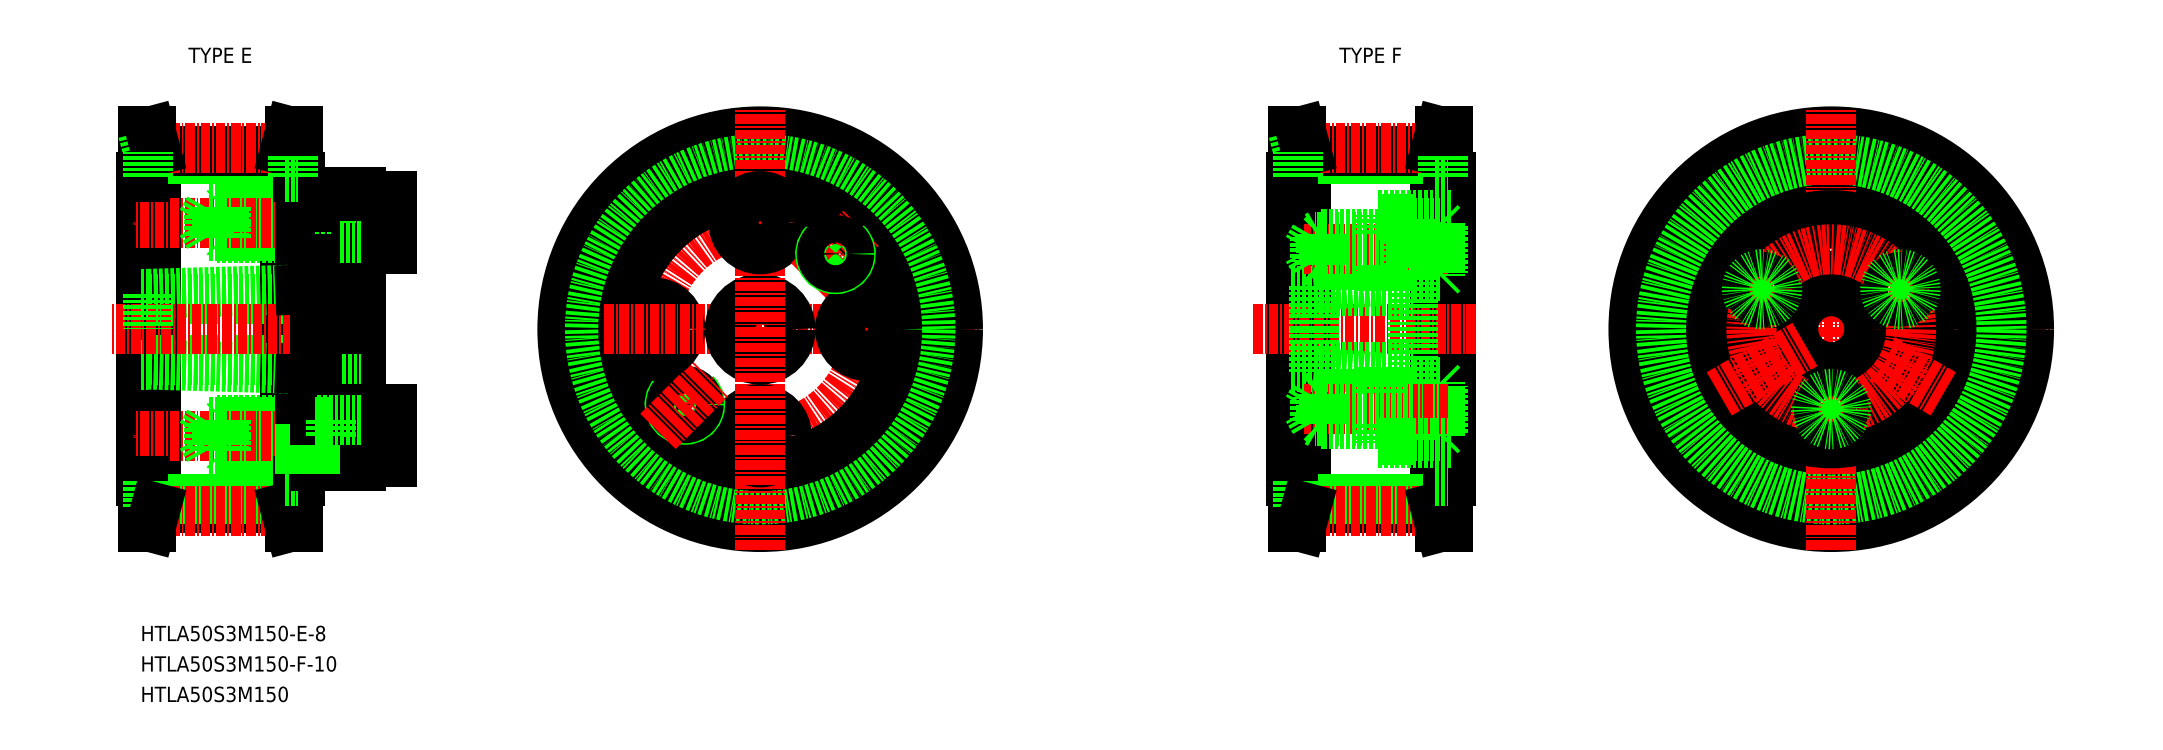
<metadata>
{"format":"dxf","ext":"dxf","renderer":"ezdxf+matplotlib","layout":"modelspace","background":"white","min_lineweight":24,"dpi":150}
</metadata>
<code>
0
SECTION
2
ENTITIES
0
TEXT
8
0
10
9002
20
3773
30
0
40
2
1
HTLA50S3M150-E-8
7
MISUMI
0
LINE
8
0
10
9031
20
3803
30
0
11
9031
21
3814
31
0
0
LINE
8
0
10
9025
20
3808
30
0
11
9025
21
3814
31
0
0
LINE
8
0
10
9003
20
3809
30
0
11
9003
21
3814
31
0
0
LINE
8
0
10
9022
20
3788
30
0
11
9022
21
3840
31
0
0
LINE
8
0
10
9003
20
3840
30
0
11
9003
21
3788
31
0
0
LINE
8
0
10
9002
20
3788
30
0
11
9002
21
3840
31
0
0
LINE
8
0
10
9023
20
3840
30
0
11
9023
21
3788
31
0
0
LINE
8
0
10
9021
20
3790
30
0
11
9021
21
3837
31
0
0
LINE
8
0
10
9023
20
3794
30
0
11
9023
21
3834
31
0
0
LINE
8
0
10
9004
20
3790
30
0
11
9004
21
3837
31
0
0
LINE
8
0
10
9002
20
3794
30
0
11
9002
21
3834
31
0
0
LINE
8
0
10
9013
20
3798
30
0
11
9023
21
3798
31
0
0
LINE
8
0
10
9023
20
3798
30
0
11
9013
21
3798
31
0
0
LINE
8
0
10
9003
20
3810
30
0
11
9031
21
3810
31
0
0
LINE
8
0
10
9023
20
3802
30
0
11
9013
21
3802
31
0
0
LINE
8
0
10
9013
20
3801
30
0
11
9023
21
3801
31
0
0
LINE
8
0
10
9003
20
3809
30
0
11
9023
21
3808
31
0
0
LINE
8
CENTER
10
9037
20
3800
30
0
11
9001
21
3800
31
0
0
LINE
8
0
10
9004
20
3790
30
0
11
9021
21
3790
31
0
0
LINE
8
0
10
9004
20
3791
30
0
11
9021
21
3791
31
0
0
LINE
8
CENTER
10
9004
20
3790
30
0
11
9021
21
3790
31
0
0
LINE
8
0
10
9013
20
3798
30
0
11
9013
21
3800
31
0
0
LINE
8
0
10
9013
20
3798
30
0
11
9013
21
3798
31
0
0
LINE
8
0
10
9012
20
3798
30
0
11
9012
21
3800
31
0
0
LINE
8
0
10
9002
20
3794
30
0
11
9004
21
3794
31
0
0
LINE
8
0
10
9003
20
3790
30
0
11
9002
21
3788
31
0
0
LINE
8
0
10
9002
20
3788
30
0
11
9003
21
3788
31
0
0
LINE
8
0
10
9002
20
3794
30
0
11
9002
21
3794
31
0
0
LINE
8
0
10
9003
20
3794
30
0
11
9003
21
3790
31
0
0
LINE
8
0
10
9004
20
3790
30
0
11
9003
21
3788
31
0
0
LINE
8
0
10
9013
20
3798
30
0
11
9012
21
3798
31
0
0
LINE
8
0
10
9002
20
3809
30
0
11
9003
21
3809
31
0
0
LINE
8
0
10
9013
20
3798
30
0
11
9011
21
3798
31
0
0
LINE
8
0
10
9013
20
3802
30
0
11
9012
21
3802
31
0
0
LINE
8
0
10
9013
20
3801
30
0
11
9011
21
3801
31
0
0
LINE
8
0
10
9011
20
3798
30
0
11
9010
21
3800
31
0
0
LINE
8
0
10
9011
20
3798
30
0
11
9011
21
3801
31
0
0
LINE
8
0
10
9011
20
3801
30
0
11
9010
21
3800
31
0
0
LINE
8
0
10
9012
20
3802
30
0
11
9012
21
3800
31
0
0
LINE
8
0
10
9013
20
3802
30
0
11
9013
21
3801
31
0
0
LINE
8
0
10
9013
20
3798
30
0
11
9013
21
3800
31
0
0
LINE
8
0
10
9013
20
3802
30
0
11
9013
21
3800
31
0
0
LINE
8
0
10
9013
20
3801
30
0
11
9013
21
3800
31
0
0
LINE
8
0
10
9031
20
3803
30
0
11
9035
21
3803
31
0
0
LINE
8
0
10
9031
20
3796
30
0
11
9035
21
3796
31
0
0
LINE
8
0
10
9031
20
3796
30
0
11
9031
21
3803
31
0
0
LINE
8
0
10
9027
20
3798
30
0
11
9027
21
3800
31
0
0
LINE
8
0
10
9025
20
3798
30
0
11
9025
21
3802
31
0
0
LINE
8
0
10
9025
20
3798
30
0
11
9023
21
3798
31
0
0
LINE
8
0
10
9022
20
3794
30
0
11
9022
21
3790
31
0
0
LINE
8
0
10
9021
20
3790
30
0
11
9022
21
3788
31
0
0
LINE
8
0
10
9022
20
3790
30
0
11
9023
21
3788
31
0
0
LINE
8
0
10
9023
20
3788
30
0
11
9022
21
3788
31
0
0
LINE
8
0
10
9023
20
3794
30
0
11
9023
21
3794
31
0
0
LINE
8
0
10
9021
20
3794
30
0
11
9023
21
3794
31
0
0
LINE
8
0
10
9025
20
3796
30
0
11
9031
21
3796
31
0
0
LINE
8
0
10
9031
20
3798
30
0
11
9025
21
3798
31
0
0
LINE
8
0
10
9025
20
3796
30
0
11
9025
21
3798
31
0
0
LINE
8
0
10
9031
20
3796
30
0
11
9031
21
3796
31
0
0
LINE
8
0
10
9025
20
3801
30
0
11
9023
21
3801
31
0
0
LINE
8
0
10
9025
20
3802
30
0
11
9023
21
3802
31
0
0
LINE
8
0
10
9025
20
3808
30
0
11
9023
21
3808
31
0
0
LINE
8
0
10
9025
20
3798
30
0
11
9023
21
3798
31
0
0
LINE
8
0
10
9025
20
3802
30
0
11
9025
21
3808
31
0
0
LINE
8
0
10
9031
20
3802
30
0
11
9025
21
3802
31
0
0
LINE
8
0
10
9025
20
3801
30
0
11
9027
21
3801
31
0
0
LINE
8
0
10
9025
20
3798
30
0
11
9027
21
3798
31
0
0
LINE
8
0
10
9027
20
3802
30
0
11
9027
21
3800
31
0
0
LINE
8
0
10
9035
20
3796
30
0
11
9035
21
3800
31
0
0
LINE
8
0
10
9035
20
3803
30
0
11
9035
21
3800
31
0
0
LINE
8
0
10
9003
20
3818
30
0
11
9023
21
3819
31
0
0
LINE
8
0
10
9003
20
3818
30
0
11
9031
21
3818
31
0
0
LINE
8
0
10
9023
20
3830
30
0
11
9013
21
3830
31
0
0
LINE
8
0
10
9013
20
3829
30
0
11
9023
21
3829
31
0
0
LINE
8
0
10
9013
20
3826
30
0
11
9023
21
3826
31
0
0
LINE
8
0
10
9023
20
3826
30
0
11
9013
21
3826
31
0
0
LINE
8
CENTER
10
9034
20
3814
30
0
11
8998
21
3814
31
0
0
LINE
8
CENTER
10
9037
20
3828
30
0
11
9001
21
3828
31
0
0
LINE
8
0
10
9004
20
3836
30
0
11
9021
21
3836
31
0
0
LINE
8
0
10
9004
20
3837
30
0
11
9021
21
3837
31
0
0
LINE
8
CENTER
10
9004
20
3837
30
0
11
9021
21
3837
31
0
0
LINE
8
0
10
9003
20
3818
30
0
11
9003
21
3814
31
0
0
LINE
8
0
10
9002
20
3818
30
0
11
9003
21
3818
31
0
0
LINE
8
0
10
9013
20
3826
30
0
11
9013
21
3828
31
0
0
LINE
8
0
10
9013
20
3826
30
0
11
9013
21
3828
31
0
0
LINE
8
0
10
9012
20
3826
30
0
11
9012
21
3828
31
0
0
LINE
8
0
10
9011
20
3826
30
0
11
9010
21
3828
31
0
0
LINE
8
0
10
9011
20
3829
30
0
11
9011
21
3826
31
0
0
LINE
8
0
10
9013
20
3826
30
0
11
9012
21
3826
31
0
0
LINE
8
0
10
9013
20
3826
30
0
11
9011
21
3826
31
0
0
LINE
8
0
10
9013
20
3826
30
0
11
9013
21
3826
31
0
0
LINE
8
0
10
9013
20
3830
30
0
11
9012
21
3830
31
0
0
LINE
8
0
10
9013
20
3829
30
0
11
9011
21
3829
31
0
0
LINE
8
0
10
9011
20
3829
30
0
11
9010
21
3828
31
0
0
LINE
8
0
10
9012
20
3830
30
0
11
9012
21
3828
31
0
0
LINE
8
0
10
9013
20
3830
30
0
11
9013
21
3829
31
0
0
LINE
8
0
10
9013
20
3830
30
0
11
9013
21
3828
31
0
0
LINE
8
0
10
9013
20
3829
30
0
11
9013
21
3828
31
0
0
LINE
8
0
10
9002
20
3834
30
0
11
9004
21
3834
31
0
0
LINE
8
0
10
9002
20
3840
30
0
11
9003
21
3840
31
0
0
LINE
8
0
10
9003
20
3837
30
0
11
9002
21
3840
31
0
0
LINE
8
0
10
9002
20
3834
30
0
11
9002
21
3834
31
0
0
LINE
8
0
10
9004
20
3837
30
0
11
9003
21
3840
31
0
0
LINE
8
0
10
9003
20
3834
30
0
11
9003
21
3837
31
0
0
LINE
8
0
10
9031
20
3831
30
0
11
9035
21
3831
31
0
0
LINE
8
0
10
9031
20
3824
30
0
11
9035
21
3824
31
0
0
LINE
8
0
10
9031
20
3824
30
0
11
9031
21
3814
31
0
0
LINE
8
0
10
9025
20
3819
30
0
11
9025
21
3814
31
0
0
LINE
8
0
10
9025
20
3829
30
0
11
9023
21
3829
31
0
0
LINE
8
0
10
9025
20
3826
30
0
11
9023
21
3826
31
0
0
LINE
8
0
10
9025
20
3826
30
0
11
9023
21
3826
31
0
0
LINE
8
0
10
9025
20
3830
30
0
11
9023
21
3830
31
0
0
LINE
8
0
10
9025
20
3819
30
0
11
9023
21
3819
31
0
0
LINE
8
0
10
9027
20
3826
30
0
11
9027
21
3828
31
0
0
LINE
8
0
10
9025
20
3830
30
0
11
9025
21
3826
31
0
0
LINE
8
0
10
9031
20
3831
30
0
11
9031
21
3824
31
0
0
LINE
8
0
10
9031
20
3826
30
0
11
9025
21
3826
31
0
0
LINE
8
0
10
9025
20
3826
30
0
11
9027
21
3826
31
0
0
LINE
8
0
10
9025
20
3826
30
0
11
9025
21
3819
31
0
0
LINE
8
0
10
9025
20
3832
30
0
11
9031
21
3832
31
0
0
LINE
8
0
10
9031
20
3830
30
0
11
9025
21
3830
31
0
0
LINE
8
0
10
9027
20
3830
30
0
11
9027
21
3828
31
0
0
LINE
8
0
10
9025
20
3829
30
0
11
9027
21
3829
31
0
0
LINE
8
0
10
9025
20
3832
30
0
11
9025
21
3830
31
0
0
LINE
8
0
10
9031
20
3832
30
0
11
9031
21
3831
31
0
0
LINE
8
0
10
9035
20
3824
30
0
11
9035
21
3828
31
0
0
LINE
8
0
10
9035
20
3831
30
0
11
9035
21
3828
31
0
0
LINE
8
0
10
9022
20
3837
30
0
11
9023
21
3840
31
0
0
LINE
8
0
10
9021
20
3837
30
0
11
9022
21
3840
31
0
0
LINE
8
0
10
9023
20
3834
30
0
11
9023
21
3834
31
0
0
LINE
8
0
10
9022
20
3834
30
0
11
9022
21
3837
31
0
0
LINE
8
0
10
9021
20
3834
30
0
11
9023
21
3834
31
0
0
LINE
8
0
10
9023
20
3840
30
0
11
9022
21
3840
31
0
0
LINE
8
CENTER
10
9104
20
3814
30
0
11
9091
21
3814
31
0
0
LINE
8
CENTER
10
9054
20
3814
30
0
11
9112
21
3814
31
0
0
CIRCLE
8
CENTER
10
9083
20
3814
30
0
40
23.88
0
CIRCLE
8
0
10
9083
20
3814
30
0
40
23.49
0
CIRCLE
8
0
10
9083
20
3814
30
0
40
20
0
CIRCLE
8
0
10
9083
20
3814
30
0
40
26
0
CIRCLE
8
0
10
9083
20
3814
30
0
40
22.38
0
CIRCLE
8
CENTER
10
9083
20
3814
30
0
40
14
0
CIRCLE
8
0
10
9083
20
3814
30
0
40
4
0
CIRCLE
8
0
10
9083
20
3814
30
0
40
18
0
LINE
8
CENTER
10
9083
20
3785
30
0
11
9083
21
3843
31
0
0
CIRCLE
8
0
10
9083
20
3800
30
0
40
3.5
0
LINE
8
CENTER
10
9083
20
3793
30
0
11
9083
21
3806
31
0
0
ARC
8
0
10
9074
20
3804
30
0
40
2
50
135
51
47
0
CIRCLE
8
0
10
9074
20
3804
30
0
40
1.8
0
LINE
8
CENTER
10
9070
20
3800
30
0
11
9077
21
3807
31
0
0
CIRCLE
8
0
10
9069
20
3814
30
0
40
3.5
0
LINE
8
CENTER
10
9063
20
3814
30
0
11
9076
21
3814
31
0
0
LINE
8
CENTER
10
9083
20
3834
30
0
11
9083
21
3821
31
0
0
CIRCLE
8
0
10
9083
20
3828
30
0
40
3.5
0
LINE
8
CENTER
10
9090
20
3820
30
0
11
9097
21
3827
31
0
0
CIRCLE
8
0
10
9097
20
3814
30
0
40
3.5
0
ARC
8
0
10
9093
20
3824
30
0
40
2
50
135
51
47
0
CIRCLE
8
0
10
9093
20
3824
30
0
40
1.8
0
LINE
8
0
10
9173
20
3788
30
0
11
9173
21
3840
31
0
0
LINE
8
0
10
9154
20
3840
30
0
11
9154
21
3788
31
0
0
LINE
8
0
10
9153
20
3788
30
0
11
9153
21
3840
31
0
0
LINE
8
0
10
9174
20
3840
30
0
11
9174
21
3788
31
0
0
LINE
8
0
10
9172
20
3790
30
0
11
9172
21
3837
31
0
0
LINE
8
0
10
9174
20
3794
30
0
11
9174
21
3834
31
0
0
LINE
8
0
10
9155
20
3790
30
0
11
9155
21
3837
31
0
0
LINE
8
0
10
9153
20
3794
30
0
11
9153
21
3834
31
0
0
LINE
8
0
10
9155
20
3790
30
0
11
9172
21
3790
31
0
0
LINE
8
0
10
9155
20
3791
30
0
11
9172
21
3791
31
0
0
LINE
8
CENTER
10
9155
20
3790
30
0
11
9172
21
3790
31
0
0
LINE
8
0
10
9153
20
3794
30
0
11
9155
21
3794
31
0
0
LINE
8
0
10
9154
20
3790
30
0
11
9153
21
3788
31
0
0
LINE
8
0
10
9153
20
3788
30
0
11
9154
21
3788
31
0
0
LINE
8
0
10
9153
20
3794
30
0
11
9153
21
3794
31
0
0
LINE
8
0
10
9154
20
3794
30
0
11
9154
21
3790
31
0
0
LINE
8
0
10
9155
20
3790
30
0
11
9154
21
3788
31
0
0
LINE
8
0
10
9173
20
3794
30
0
11
9173
21
3790
31
0
0
LINE
8
0
10
9172
20
3790
30
0
11
9173
21
3788
31
0
0
LINE
8
0
10
9173
20
3790
30
0
11
9174
21
3788
31
0
0
LINE
8
0
10
9174
20
3788
30
0
11
9173
21
3788
31
0
0
LINE
8
0
10
9174
20
3794
30
0
11
9174
21
3794
31
0
0
LINE
8
0
10
9172
20
3794
30
0
11
9174
21
3794
31
0
0
LINE
8
0
10
9155
20
3836
30
0
11
9172
21
3836
31
0
0
LINE
8
0
10
9155
20
3837
30
0
11
9172
21
3837
31
0
0
LINE
8
CENTER
10
9155
20
3837
30
0
11
9172
21
3837
31
0
0
LINE
8
0
10
9153
20
3834
30
0
11
9155
21
3834
31
0
0
LINE
8
0
10
9153
20
3840
30
0
11
9154
21
3840
31
0
0
LINE
8
0
10
9154
20
3837
30
0
11
9153
21
3840
31
0
0
LINE
8
0
10
9153
20
3834
30
0
11
9153
21
3834
31
0
0
LINE
8
0
10
9155
20
3837
30
0
11
9154
21
3840
31
0
0
LINE
8
0
10
9154
20
3834
30
0
11
9154
21
3837
31
0
0
LINE
8
0
10
9173
20
3837
30
0
11
9174
21
3840
31
0
0
LINE
8
0
10
9172
20
3837
30
0
11
9173
21
3840
31
0
0
LINE
8
0
10
9174
20
3834
30
0
11
9174
21
3834
31
0
0
LINE
8
0
10
9173
20
3834
30
0
11
9173
21
3837
31
0
0
LINE
8
0
10
9172
20
3834
30
0
11
9174
21
3834
31
0
0
LINE
8
0
10
9174
20
3840
30
0
11
9173
21
3840
31
0
0
LINE
8
CENTER
10
9195
20
3814
30
0
11
9253
21
3814
31
0
0
CIRCLE
8
CENTER
10
9224
20
3814
30
0
40
23.88
0
CIRCLE
8
0
10
9224
20
3814
30
0
40
23.49
0
CIRCLE
8
0
10
9224
20
3814
30
0
40
20
0
CIRCLE
8
0
10
9224
20
3814
30
0
40
26
0
CIRCLE
8
0
10
9224
20
3814
30
0
40
22.38
0
LINE
8
CENTER
10
9224
20
3785
30
0
11
9224
21
3843
31
0
0
CIRCLE
8
0
10
9224
20
3814
30
0
40
15
0
CIRCLE
8
0
10
9224
20
3814
30
0
40
14.5
0
CIRCLE
8
0
10
9233
20
3808
30
0
40
3.5
0
LINE
8
CENTER
10
9239
20
3805
30
0
11
9228
21
3812
31
0
0
CIRCLE
8
0
10
9224
20
3824
30
0
40
3.5
0
CIRCLE
8
0
10
9224
20
3814
30
0
40
5
0
CIRCLE
8
0
10
9215
20
3808
30
0
40
3.5
0
LINE
8
CENTER
10
9209
20
3805
30
0
11
9221
21
3812
31
0
0
CIRCLE
8
CENTER
10
9224
20
3814
30
0
40
10.5
0
LINE
8
CENTER
10
9231
20
3817
30
0
11
9236
21
3820
31
0
0
CIRCLE
8
0
10
9233
20
3819
30
0
40
1.621
0
CIRCLE
8
0
10
9233
20
3819
30
0
40
2
0
LINE
8
CENTER
10
9218
20
3817
30
0
11
9212
21
3820
31
0
0
CIRCLE
8
0
10
9215
20
3819
30
0
40
1.621
0
CIRCLE
8
0
10
9215
20
3819
30
0
40
2
0
CIRCLE
8
0
10
9224
20
3803
30
0
40
1.621
0
CIRCLE
8
0
10
9224
20
3803
30
0
40
2
0
LINE
8
CENTER
10
9177
20
3814
30
0
11
9148
21
3814
31
0
0
LINE
8
0
10
9153
20
3819
30
0
11
9169
21
3819
31
0
0
LINE
8
0
10
9153
20
3809
30
0
11
9169
21
3809
31
0
0
LINE
8
0
10
9156
20
3819
30
0
11
9169
21
3819
31
0
0
LINE
8
0
10
9156
20
3819
30
0
11
9165
21
3820
31
0
0
LINE
8
CENTER
10
9174
20
3824
30
0
11
9155
21
3824
31
0
0
LINE
8
0
10
9156
20
3819
30
0
11
9156
21
3814
31
0
0
LINE
8
0
10
9169
20
3828
30
0
11
9165
21
3828
31
0
0
LINE
8
0
10
9169
20
3828
30
0
11
9169
21
3799
31
0
0
LINE
8
0
10
9165
20
3828
30
0
11
9165
21
3826
31
0
0
LINE
8
0
10
9165
20
3822
30
0
11
9165
21
3819
31
0
0
LINE
8
0
10
9165
20
3809
30
0
11
9165
21
3805
31
0
0
LINE
8
0
10
9165
20
3801
30
0
11
9165
21
3799
31
0
0
LINE
8
0
10
9173
20
3827
30
0
11
9173
21
3821
31
0
0
LINE
8
0
10
9173
20
3828
30
0
11
9173
21
3821
31
0
0
LINE
8
0
10
9168
20
3826
30
0
11
9168
21
3822
31
0
0
LINE
8
0
10
9173
20
3821
30
0
11
9169
21
3821
31
0
0
LINE
8
0
10
9173
20
3821
30
0
11
9173
21
3821
31
0
0
LINE
8
0
10
9168
20
3822
30
0
11
9169
21
3822
31
0
0
LINE
8
0
10
9173
20
3828
30
0
11
9169
21
3828
31
0
0
LINE
8
0
10
9173
20
3828
30
0
11
9173
21
3827
31
0
0
LINE
8
0
10
9168
20
3826
30
0
11
9169
21
3826
31
0
0
LINE
8
0
10
9169
20
3826
30
0
11
9165
21
3826
31
0
0
LINE
8
0
10
9169
20
3822
30
0
11
9165
21
3822
31
0
0
LINE
8
0
10
9156
20
3809
30
0
11
9169
21
3809
31
0
0
LINE
8
0
10
9156
20
3808
30
0
11
9165
21
3807
31
0
0
LINE
8
0
10
9156
20
3808
30
0
11
9156
21
3814
31
0
0
LINE
8
0
10
9169
20
3799
30
0
11
9165
21
3799
31
0
0
LINE
8
0
10
9173
20
3800
30
0
11
9173
21
3806
31
0
0
LINE
8
0
10
9173
20
3800
30
0
11
9173
21
3807
31
0
0
LINE
8
0
10
9168
20
3801
30
0
11
9168
21
3805
31
0
0
LINE
8
0
10
9173
20
3807
30
0
11
9169
21
3807
31
0
0
LINE
8
0
10
9173
20
3807
30
0
11
9173
21
3806
31
0
0
LINE
8
0
10
9168
20
3805
30
0
11
9169
21
3805
31
0
0
LINE
8
0
10
9173
20
3800
30
0
11
9169
21
3800
31
0
0
LINE
8
0
10
9173
20
3800
30
0
11
9173
21
3800
31
0
0
LINE
8
0
10
9168
20
3801
30
0
11
9169
21
3801
31
0
0
LINE
8
0
10
9169
20
3801
30
0
11
9165
21
3801
31
0
0
LINE
8
0
10
9169
20
3805
30
0
11
9165
21
3805
31
0
0
LINE
8
CENTER
10
9174
20
3803
30
0
11
9155
21
3803
31
0
0
LINE
8
0
10
9165
20
3829
30
0
11
9174
21
3829
31
0
0
LINE
8
0
10
9165
20
3826
30
0
11
9165
21
3829
31
0
0
LINE
8
0
10
9165
20
3820
30
0
11
9165
21
3822
31
0
0
LINE
8
0
10
9165
20
3799
30
0
11
9174
21
3799
31
0
0
LINE
8
0
10
9165
20
3801
30
0
11
9165
21
3799
31
0
0
LINE
8
0
10
9165
20
3807
30
0
11
9165
21
3805
31
0
0
LINE
8
0
10
9156
20
3826
30
0
11
9156
21
3822
31
0
0
LINE
8
0
10
9157
20
3822
30
0
11
9157
21
3824
31
0
0
LINE
8
0
10
9157
20
3826
30
0
11
9157
21
3824
31
0
0
LINE
8
0
10
9156
20
3826
30
0
11
9155
21
3824
31
0
0
LINE
8
0
10
9157
20
3826
30
0
11
9156
21
3826
31
0
0
LINE
8
0
10
9158
20
3822
30
0
11
9157
21
3822
31
0
0
LINE
8
0
10
9158
20
3826
30
0
11
9157
21
3826
31
0
0
LINE
8
0
10
9168
20
3826
30
0
11
9157
21
3826
31
0
0
LINE
8
0
10
9169
20
3826
30
0
11
9158
21
3826
31
0
0
LINE
8
0
10
9168
20
3822
30
0
11
9157
21
3822
31
0
0
LINE
8
0
10
9169
20
3822
30
0
11
9158
21
3822
31
0
0
LINE
8
0
10
9157
20
3826
30
0
11
9157
21
3822
31
0
0
LINE
8
0
10
9158
20
3826
30
0
11
9158
21
3822
31
0
0
LINE
8
0
10
9158
20
3822
30
0
11
9157
21
3822
31
0
0
LINE
8
0
10
9157
20
3826
30
0
11
9158
21
3826
31
0
0
LINE
8
0
10
9157
20
3826
30
0
11
9156
21
3826
31
0
0
LINE
8
0
10
9156
20
3822
30
0
11
9155
21
3824
31
0
0
LINE
8
0
10
9157
20
3822
30
0
11
9156
21
3822
31
0
0
LINE
8
0
10
9157
20
3822
30
0
11
9156
21
3822
31
0
0
LINE
8
0
10
9156
20
3801
30
0
11
9156
21
3805
31
0
0
LINE
8
0
10
9157
20
3805
30
0
11
9157
21
3803
31
0
0
LINE
8
0
10
9157
20
3801
30
0
11
9157
21
3803
31
0
0
LINE
8
0
10
9156
20
3801
30
0
11
9155
21
3803
31
0
0
LINE
8
0
10
9157
20
3801
30
0
11
9156
21
3801
31
0
0
LINE
8
0
10
9158
20
3805
30
0
11
9157
21
3805
31
0
0
LINE
8
0
10
9158
20
3801
30
0
11
9157
21
3801
31
0
0
LINE
8
0
10
9168
20
3801
30
0
11
9157
21
3801
31
0
0
LINE
8
0
10
9169
20
3801
30
0
11
9158
21
3801
31
0
0
LINE
8
0
10
9168
20
3805
30
0
11
9157
21
3805
31
0
0
LINE
8
0
10
9169
20
3805
30
0
11
9158
21
3805
31
0
0
LINE
8
0
10
9157
20
3801
30
0
11
9157
21
3805
31
0
0
LINE
8
0
10
9158
20
3801
30
0
11
9158
21
3805
31
0
0
LINE
8
0
10
9158
20
3805
30
0
11
9157
21
3805
31
0
0
LINE
8
0
10
9157
20
3801
30
0
11
9158
21
3801
31
0
0
LINE
8
0
10
9157
20
3801
30
0
11
9156
21
3801
31
0
0
LINE
8
0
10
9156
20
3805
30
0
11
9155
21
3803
31
0
0
LINE
8
0
10
9157
20
3805
30
0
11
9156
21
3805
31
0
0
LINE
8
0
10
9157
20
3805
30
0
11
9156
21
3805
31
0
0
TEXT
8
0
10
9007
20
3849
30
0
40
2
1
TYPE E
7
MISUMI
72
     1
11
9012
21
3850
31
0
73
     2
0
TEXT
8
0
10
9158
20
3849
30
0
40
2
1
TYPE F
7
MISUMI
72
     1
11
9164
21
3850
31
0
73
     2
0
TEXT
8
0
10
9002
20
3769
30
0
40
2
1
HTLA50S3M150-F-10
7
MISUMI
0
TEXT
8
0
10
9002
20
3765
30
0
40
2
1
HTLA50S3M150
7
MISUMI
0
ENDSEC
0
EOF

</code>
